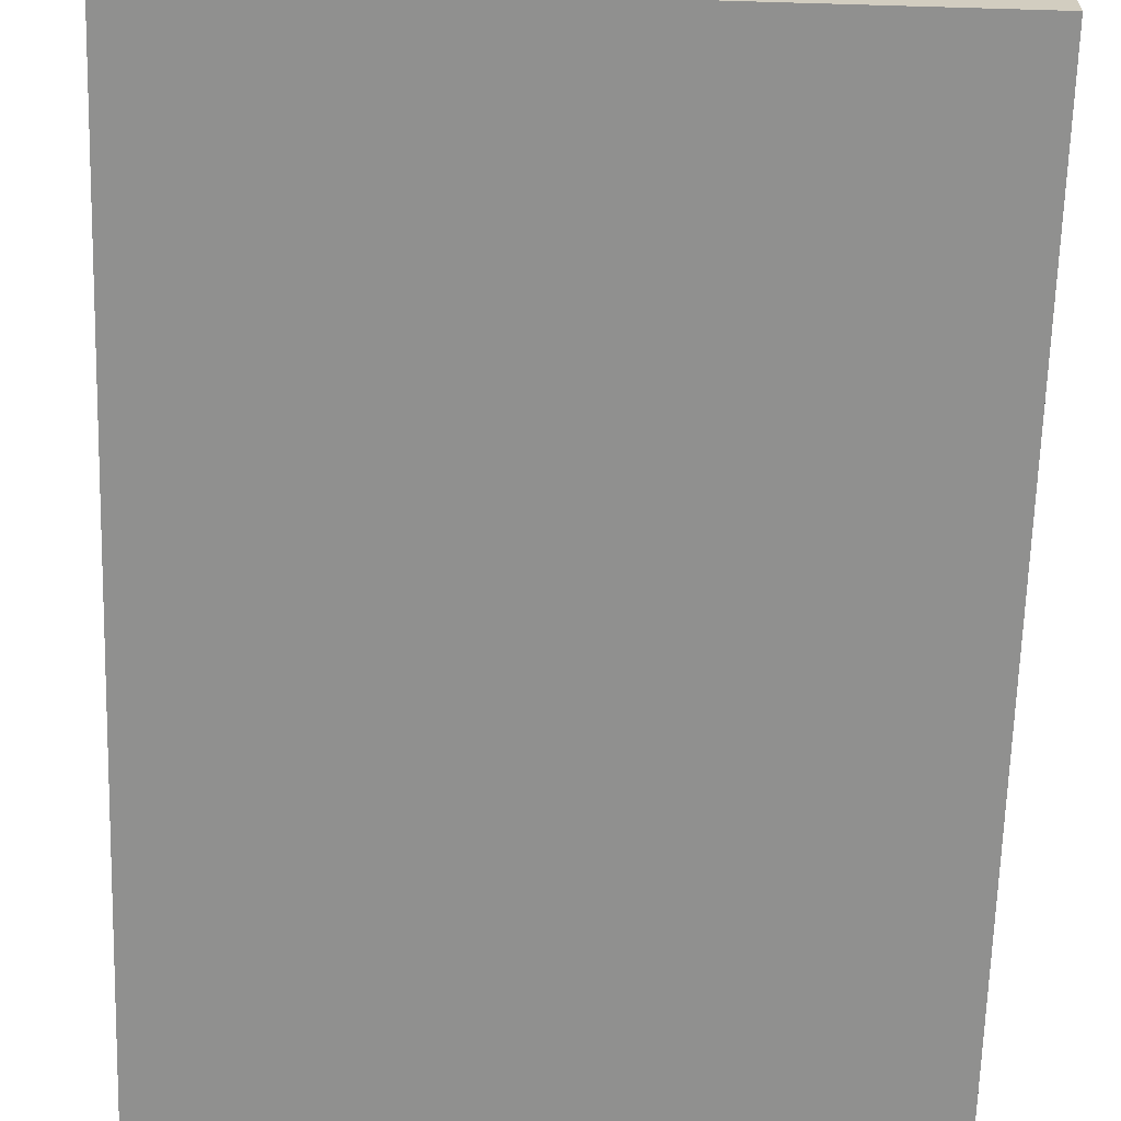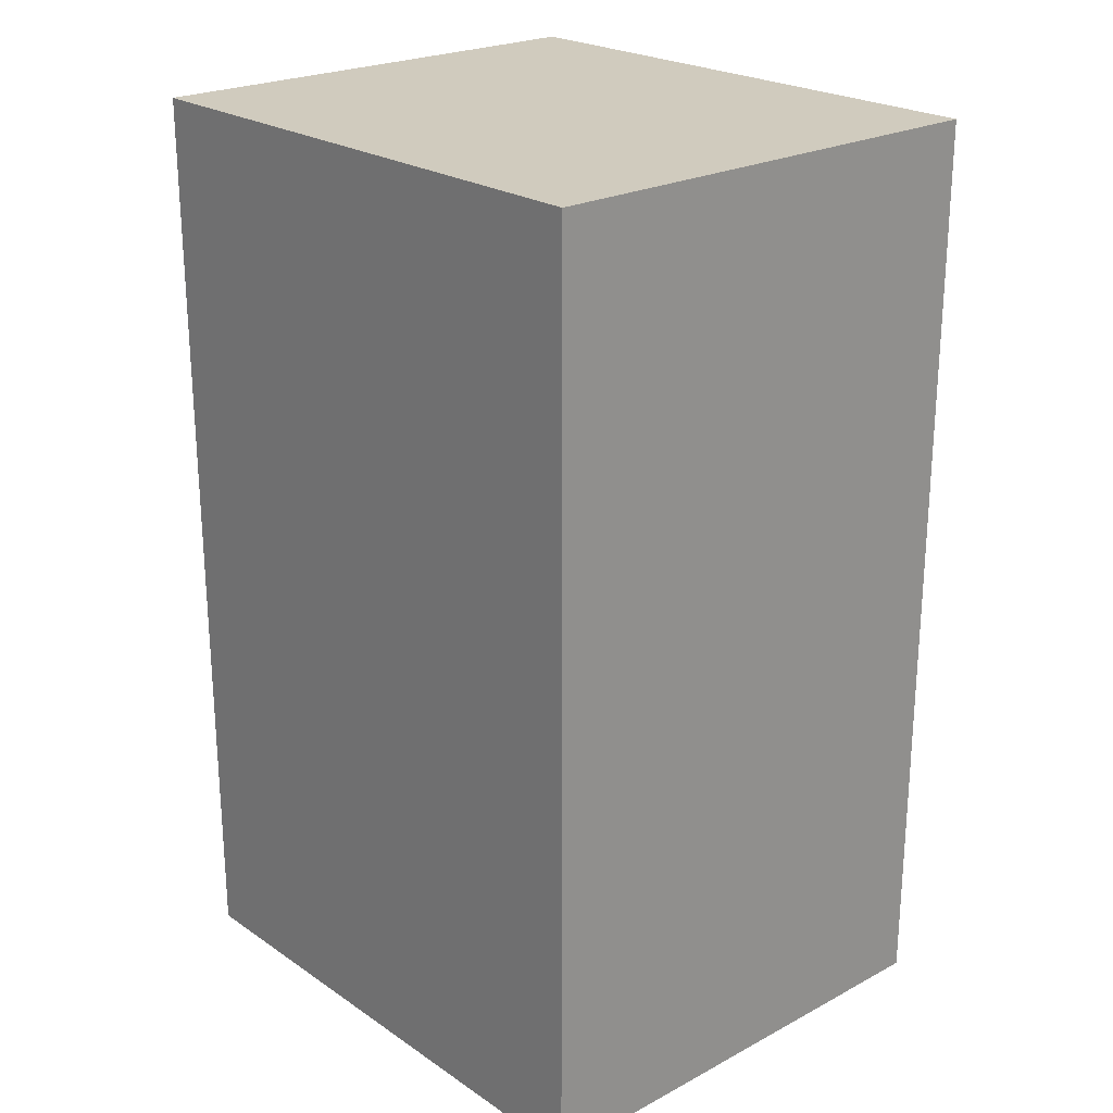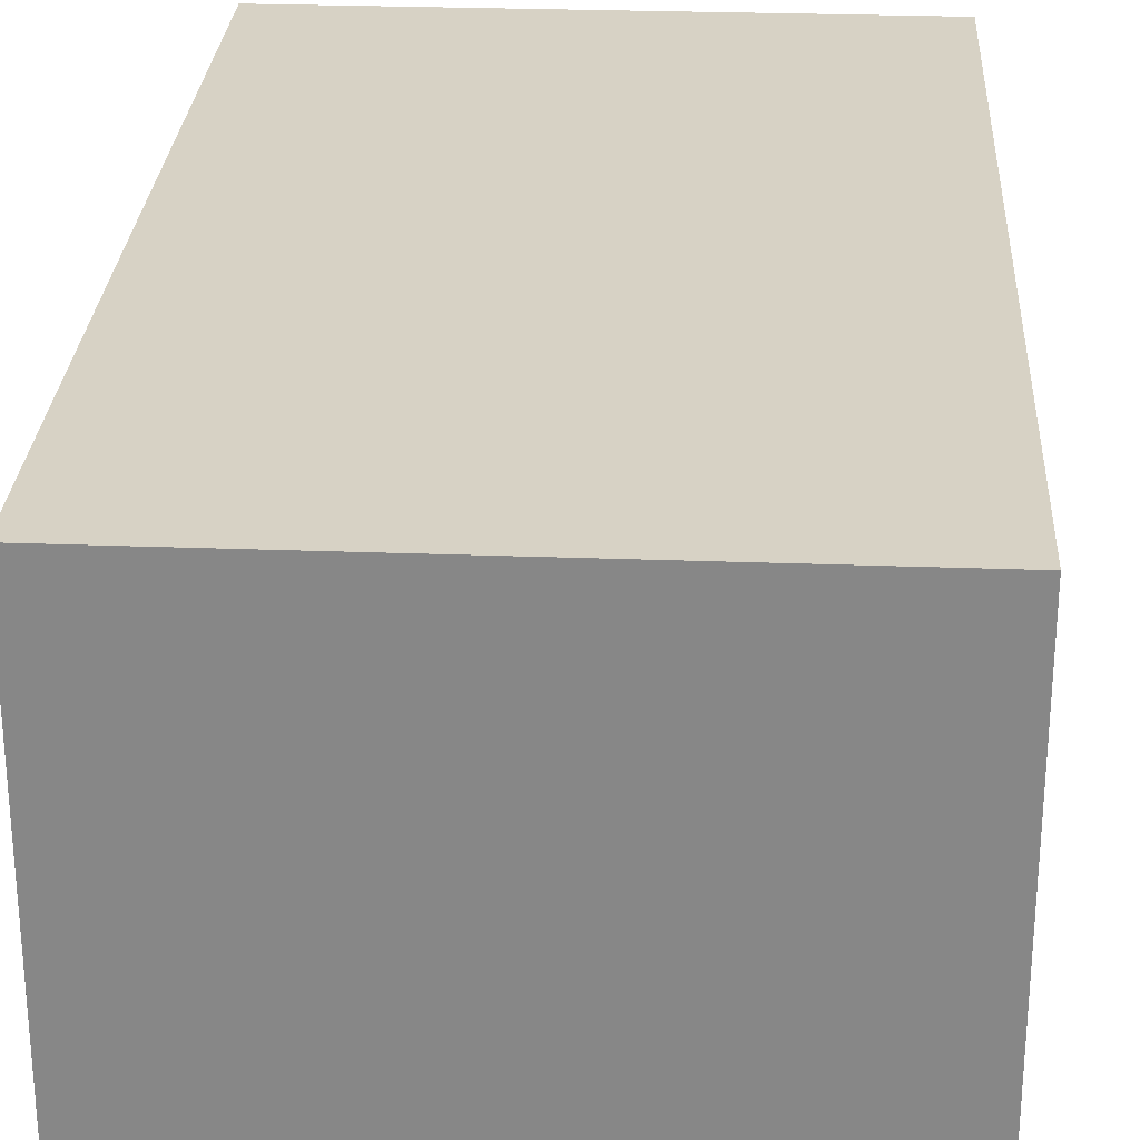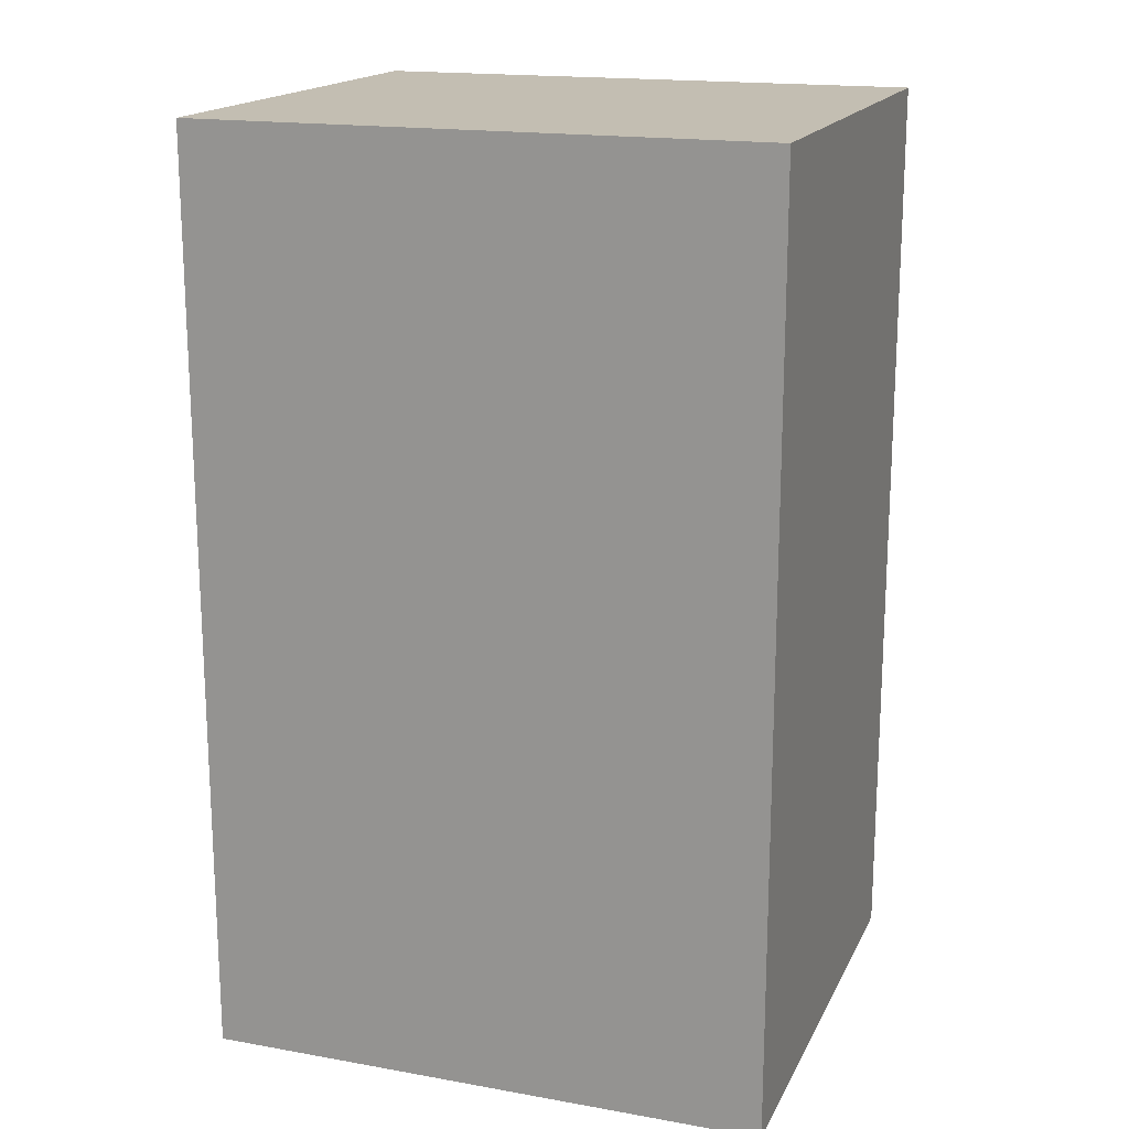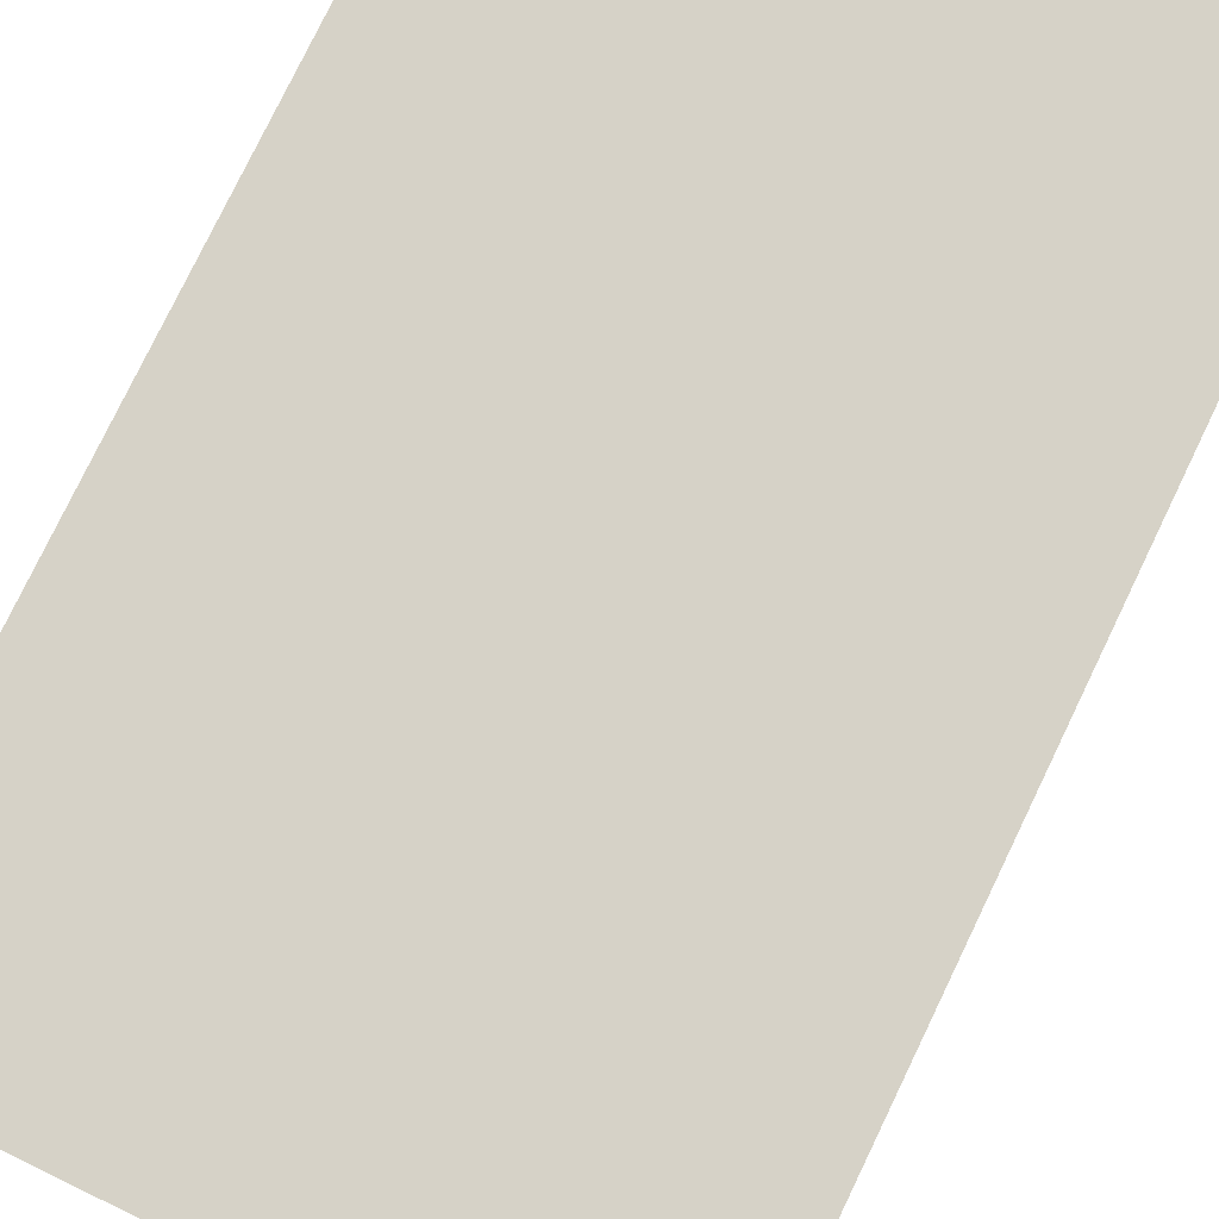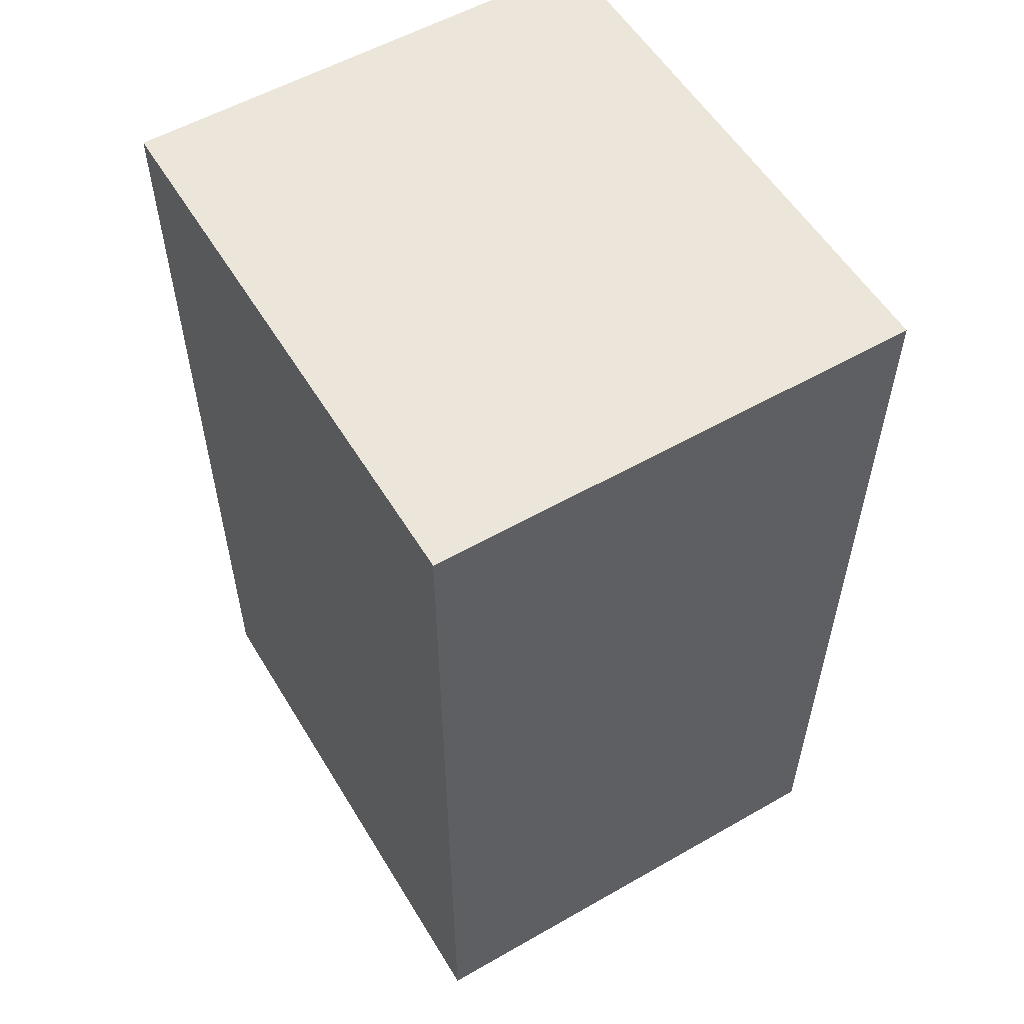
<metadata>
{"format":"obj","ext":"obj","renderer":"f3d","projection":"perspective","resolution":1024,"background":"white","views":[{"elev":-65.5,"azim":178.3,"up":"+Y"},{"elev":23.3,"azim":48.3,"up":"+Z"},{"elev":27.2,"azim":3.3,"up":"+Y"},{"elev":17.4,"azim":-160.6,"up":"+Z"},{"elev":78.6,"azim":25.8,"up":"+Y"},{"elev":55.8,"azim":59.1,"up":"+Z"}]}
</metadata>
<code>
v -0.5545 -0.4819 -0.9081
v -0.5545 -0.4819 0.9081
v -0.5545 0.4819 -0.9081
v -0.5545 0.4819 0.9081
v 0.5545 -0.4819 -0.9081
v 0.5545 -0.4819 0.9081
v 0.5545 0.4819 -0.9081
v 0.5545 0.4819 0.9081
f 2 4 1
f 5 2 1
f 1 4 3
f 3 5 1
f 2 8 4
f 6 2 5
f 6 8 2
f 4 8 3
f 7 5 3
f 3 8 7
f 7 6 5
f 8 6 7

</code>
